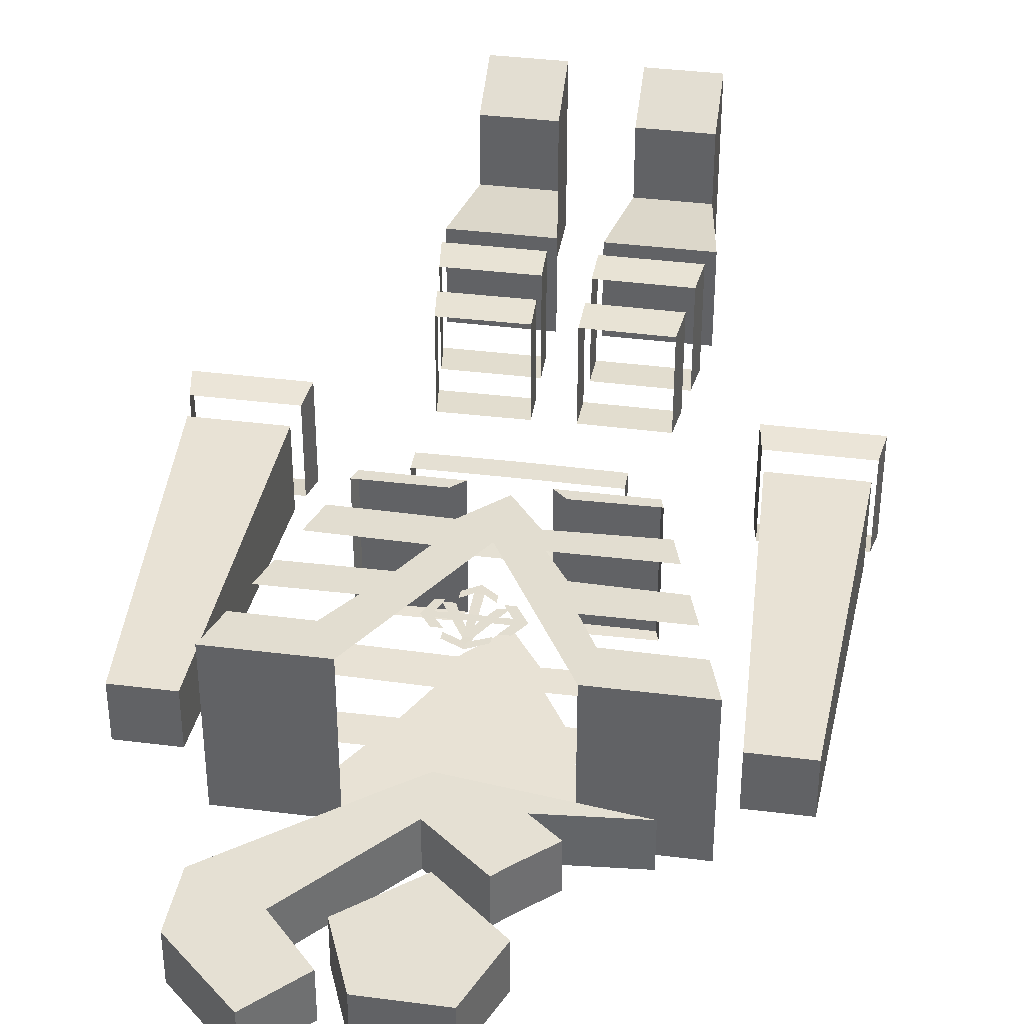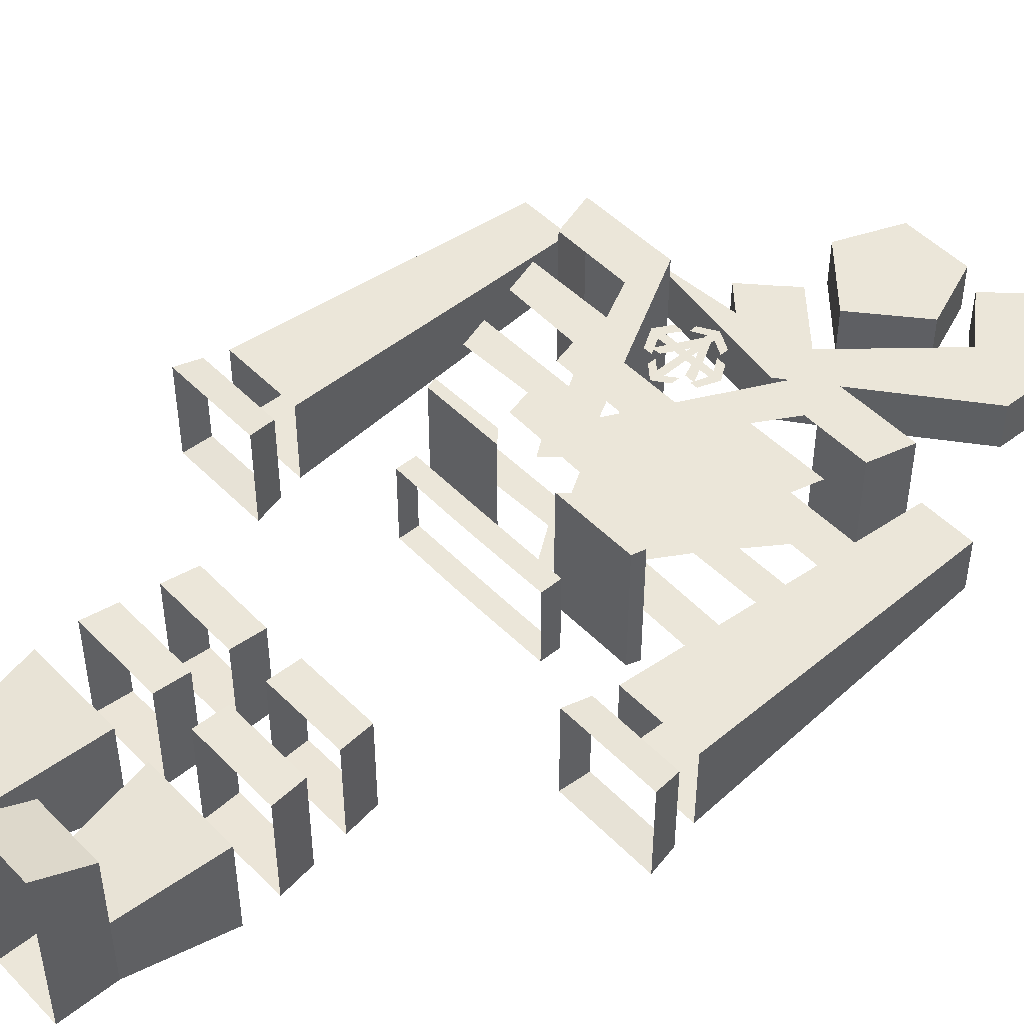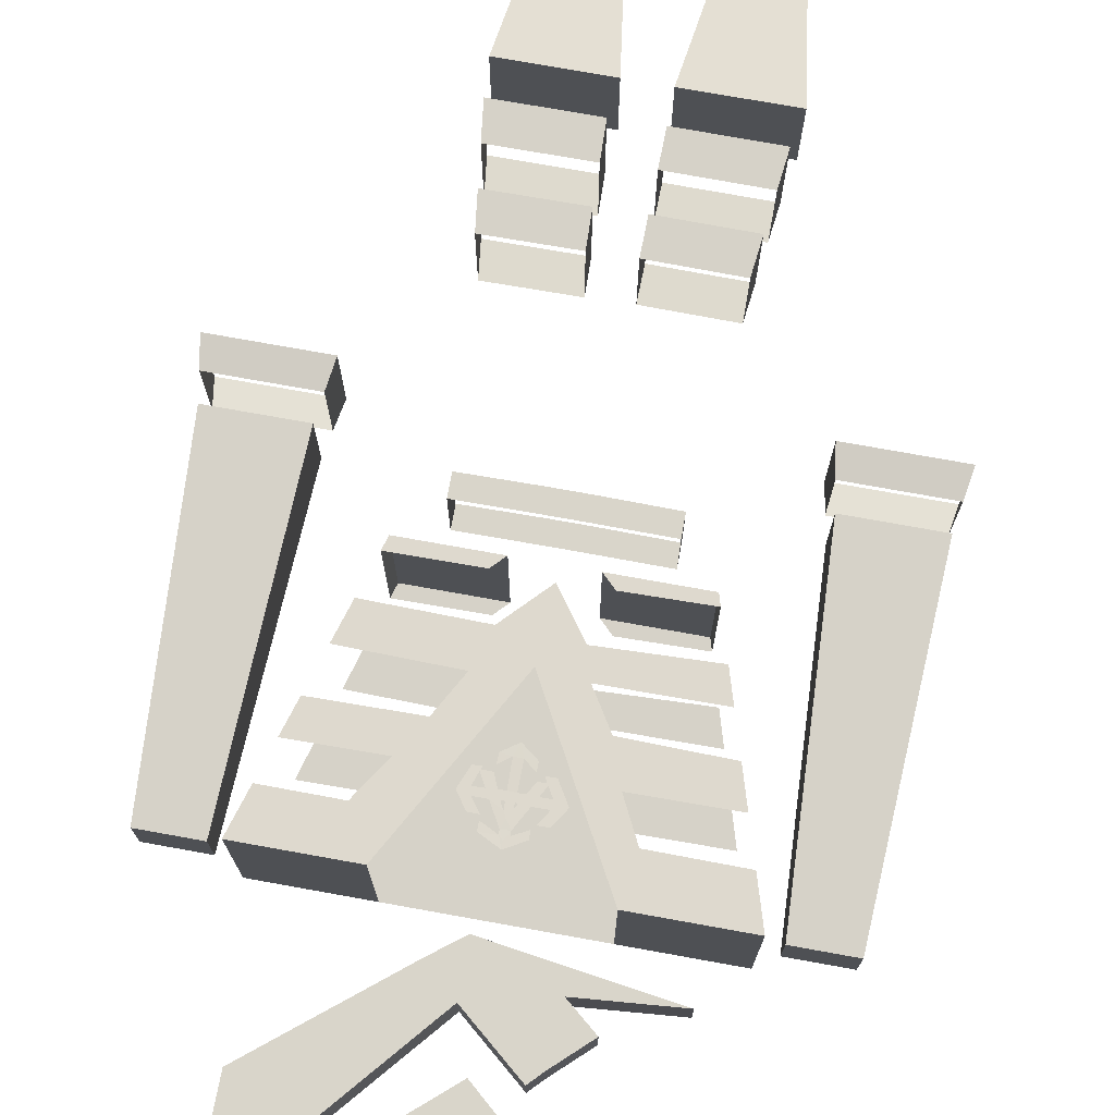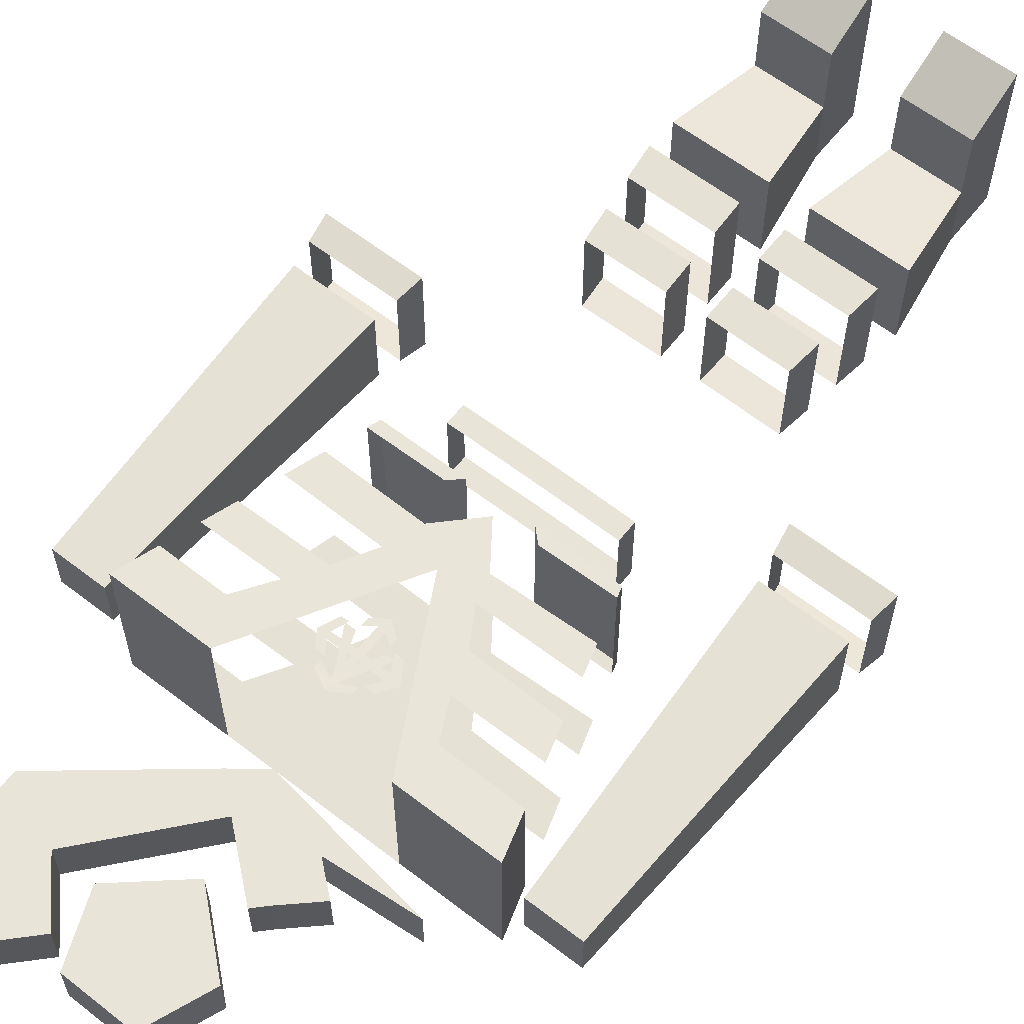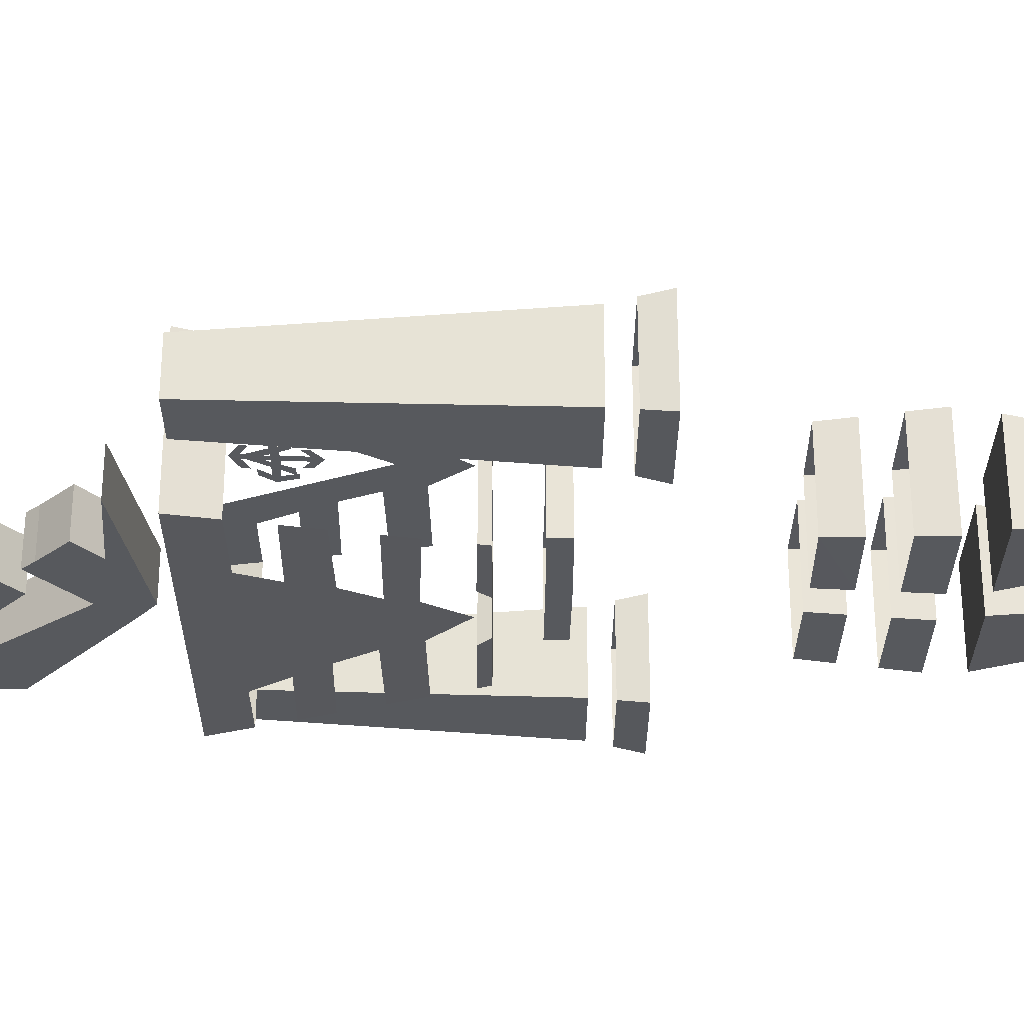
<metadata>
{"format":"obj","ext":"obj","renderer":"f3d","projection":"perspective","resolution":1024,"background":"white","views":[{"elev":38.1,"azim":-170.9,"up":"+Z"},{"elev":48.2,"azim":48.4,"up":"+Z"},{"elev":74.7,"azim":-169.8,"up":"+Z"},{"elev":61.4,"azim":-141.8,"up":"+Z"},{"elev":-29.0,"azim":-90.2,"up":"+Z"}]}
</metadata>
<code>
o Black_Cube.001
v -0.3034 0.4026 0.1702
v -0.4849 1.011 0.2026
v -0.3034 0.4026 -0.17
v -0.4849 1.011 -0.2024
v 0.3045 0.4026 0.1702
v 0.4859 1.011 0.2026
v 0.3045 0.4026 -0.17
v 0.4859 1.011 -0.2024
v 0.2257 1.011 0.2026
v -0.2234 1.011 0.2026
v -0.2234 1.011 -0.2024
v 0.2257 1.011 -0.2024
v -0.00069 0.6004 -0.1805
v -0.00069 0.6004 0.1808
v 0.4016 0.7281 -0.1873
v 0.3706 0.6241 -0.1818
v 0.4016 0.7281 0.1875
v 0.3706 0.6241 0.182
v 0.115 0.6294 0.1823
v 0.1677 0.7253 0.1874
v 0.115 0.6294 -0.1821
v 0.1677 0.7253 -0.1872
v 0.4534 0.9015 -0.1966
v 0.4264 0.8109 -0.1917
v 0.4534 0.9015 0.1968
v 0.4264 0.8109 0.192
v 0.2204 0.8091 0.1919
v 0.2803 0.9025 0.1968
v 0.2204 0.8091 -0.1916
v 0.2803 0.9025 -0.1966
v -0.3942 0.7068 -0.1862
v -0.3656 0.6109 -0.1811
v -0.3656 0.6109 0.1813
v -0.3942 0.7068 0.1864
v -0.1605 0.7013 0.1861
v -0.1054 0.6127 0.1814
v -0.1605 0.7013 -0.1859
v -0.1054 0.6127 -0.1812
v -0.4511 0.8973 -0.1963
v -0.4213 0.7977 -0.191
v -0.4213 0.7977 0.1913
v -0.4511 0.8973 0.1965
v -0.194 0.7995 0.1913
v -0.2419 0.8953 0.1964
v -0.194 0.7995 -0.1911
v -0.2419 0.8953 -0.1962
v -0.3425 0.5336 -0.177
v -0.3114 0.4296 -0.1715
v 0.3429 0.5312 -0.1769
v 0.3141 0.4347 -0.1717
v 0.3429 0.5312 0.1771
v 0.3141 0.4347 0.1719
v 0.08526 0.4026 -0.17
v -0.08876 0.4026 -0.17
v -0.3114 0.4296 0.1717
v -0.3425 0.5336 0.1772
v -0.08876 0.4026 0.1702
v 0.08526 0.4026 0.1702
v -0.08621 0.5432 0.1777
v -0.009553 0.4378 0.1721
v 0.08387 0.536 0.1773
v 0.115 0.433 0.1719
v -0.1197 0.433 0.1719
v -0.08621 0.5432 -0.1775
v -0.009553 0.4378 -0.1719
v 0.08387 0.536 -0.1771
v 0.115 0.433 -0.1716
v -0.1197 0.433 -0.1716
v 0.1469 1.589 0.005027
v 0.2593 1.706 0.005027
v 0.4293 1.544 0.005027
v 0.4265 1.383 0.005027
v 0.03558 1.07 0.005027
v -0.388 1.131 0.005027
v 0.004053 1.164 0.005027
v 0.2607 1.462 0.005027
v -0.1073 1.637 0.005027
v 0.08055 1.635 0.005027
v 0.15 1.463 0.005027
v -0.008559 1.325 0.005027
v -0.1734 1.468 0.005027
v 0.1469 1.589 -0.1212
v 0.2593 1.706 -0.1212
v 0.4293 1.544 -0.1212
v 0.4265 1.383 -0.1212
v 0.03558 1.07 -0.1212
v -0.388 1.131 -0.1212
v 0.004053 1.164 -0.1212
v 0.2607 1.462 -0.1212
v -0.1073 1.637 -0.1212
v 0.08055 1.635 -0.1212
v 0.15 1.463 -0.1212
v -0.008559 1.325 -0.1212
v -0.1734 1.468 -0.1212
v -0.1543 1.151 0.005027
v -0.1543 1.151 -0.1212
v -0.06575 1.085 0.005027
v -0.06575 1.085 -0.1212
v 0.03469 1.196 -0.1212
v 0.113 1.13 0.005027
v 0.03469 1.196 0.005027
v 0.113 1.13 -0.1212
v -0.144 1.288 0.005027
v -0.144 1.288 -0.1212
v -0.2269 1.211 0.005027
v -0.2269 1.211 -0.1212
v -0.1133 1.32 -0.1212
v -0.1133 1.32 0.005027
v -0.2234 1.011 -0.2024
v 0.2257 1.011 -0.2024
v -0.00069 0.6004 -0.1805
v -0.06671 0.8072 0.1918
v -0.002481 0.9252 0.198
v 0.0629 0.8041 0.1916
v 0.03621 0.8045 0.1916
v 0.02383 0.8343 0.1932
v -0.02763 0.835 0.1932
v -0.04272 0.8091 0.1919
v -0.0168 0.8536 0.1942
v 0.0157 0.8532 0.1942
v -0.000547 0.885 0.1959
v 0.03542 0.855 0.1943
v 0.09696 0.8473 0.1939
v 0.06805 0.8548 0.1943
v 0.04623 0.885 0.1959
v 0.0713 0.8845 0.1959
v 0.04554 0.8363 0.1933
v 0.06114 0.8074 0.1918
v 0.06004 0.8041 0.1916
v 0.06078 0.8063 0.1917
v 0.07734 0.7986 0.1913
v 0.05783 0.7977 0.1913
v 0.06944 0.8316 0.1931
v 0.0713 0.8372 0.1934
v -0.1024 0.8535 0.1942
v -0.06373 0.8126 0.192
v -0.05126 0.8356 0.1933
v -0.04044 0.8555 0.1943
v -0.06272 0.8109 0.192
v -0.06086 0.8077 0.1918
v -0.1074 0.8455 0.1938
v -0.07773 0.7959 0.1912
v -0.05405 0.7959 0.1912
v -0.07587 0.8553 0.1943
v -0.05591 0.8873 0.196
v -0.08145 0.8869 0.196
v -0.0768 0.8353 0.1933
v -0.0409 0.8122 0.192
v 0.007177 0.8345 0.1932
v -0.01185 0.8348 0.1932
v -0.01251 0.7717 0.1913
v -0.002379 0.7427 0.1899
v 0.03341 0.7678 0.1909
v 0.03417 0.7905 0.1918
v 0.007801 0.771 0.1912
v -0.01018 0.8664 0.1949
v -0.01108 0.8536 0.1942
v 0.006452 0.8713 0.1952
v 0.006466 0.8533 0.1942
v 0.007314 0.9054 0.1966
v -0.01379 0.9044 0.1969
v 0.006652 0.9158 0.1973
v 0.04565 0.8962 0.1965
v 0.04565 0.9171 0.1976
v -0.002868 0.9414 0.1989
v -0.04736 0.9158 0.1975
v -0.04736 0.8969 0.1965
v -0.0137 0.9143 0.1975
v -0.0391 0.7711 0.191
v -0.03879 0.7925 0.192
v -0.2616 -0.2193 0.1277
v -0.0505 -0.2213 0.1277
v -0.0505 -0.2213 -0.1275
v -0.2616 -0.2193 -0.1275
v 0.2627 -0.2158 0.1277
v 0.2627 -0.2158 -0.1275
v 0.0516 -0.2178 -0.1275
v 0.0516 -0.2178 0.1277
v 0.2841 -0.3929 0.1381
v 0.2841 -0.3929 -0.1379
v 0.05577 -0.3939 -0.1379
v 0.05577 -0.3939 0.1381
v -0.2831 -0.398 0.1381
v -0.05468 -0.399 -0.1379
v -0.05468 -0.399 0.1381
v -0.2831 -0.398 -0.1379
v -0.05259 -0.3102 0.1329
v -0.2723 -0.3087 -0.1327
v -0.2723 -0.3087 0.1329
v -0.05259 -0.3102 -0.1327
v 0.2734 -0.3044 -0.1327
v 0.05368 -0.3059 -0.1327
v 0.05368 -0.3059 0.1329
v 0.2734 -0.3044 0.1329
v 0.2951 -0.4837 0.1435
v 0.2951 -0.4837 -0.1433
v 0.05791 -0.4842 -0.1433
v 0.05791 -0.4842 0.1435
v -0.2938 -0.4874 0.1434
v -0.05676 -0.4879 -0.1431
v -0.05676 -0.4879 0.1434
v -0.2938 -0.4874 -0.1431
v -0.2188 0.2449 0.1069
v -0.2188 0.2449 -0.1066
v 0.2199 0.2449 -0.1066
v 0.2199 0.2449 0.1069
v 0.04325 0.243 0.1069
v -0.04216 0.243 0.1069
v -0.04216 0.243 -0.1066
v 0.04325 0.243 -0.1066
v -0.2188 0.2983 0.1069
v -0.2188 0.2983 -0.1066
v 0.2199 0.2983 -0.1066
v 0.2199 0.2983 0.1069
v 0.04325 0.2973 0.1069
v -0.04216 0.2973 0.1069
v -0.04216 0.2973 -0.1066
v 0.04325 0.2973 -0.1066
v 0.08424 -0.8352 0.08142
v 0.04846 -0.5803 0.1172
v 0.08424 -0.8352 -0.1019
v 0.04846 -0.5803 -0.1377
v 0.2676 -0.8352 0.08142
v 0.3033 -0.5803 0.1172
v 0.2676 -0.8352 -0.1019
v 0.3033 -0.5803 -0.1377
v 0.08424 -0.8352 0.2683
v 0.2676 -0.8352 0.2683
v 0.08424 -0.9788 0.08142
v 0.2676 -0.9788 0.08142
v 0.2676 -0.9788 -0.1019
v 0.08424 -0.9788 -0.1019
v 0.08424 -0.9788 0.3442
v 0.2676 -0.9788 0.3442
v -0.2759 -0.8352 0.08142
v -0.3117 -0.5803 0.1172
v -0.2759 -0.8352 -0.1019
v -0.3117 -0.5803 -0.1377
v -0.09258 -0.8352 0.08142
v -0.05679 -0.5803 0.1172
v -0.09258 -0.8352 -0.1019
v -0.05679 -0.5803 -0.1377
v -0.2759 -0.8352 0.2683
v -0.09258 -0.8352 0.2683
v -0.2759 -0.9788 0.08142
v -0.09258 -0.9788 0.08142
v -0.09258 -0.9788 -0.1019
v -0.2759 -0.9788 -0.1019
v -0.2759 -0.9788 0.3442
v -0.09258 -0.9788 0.3442
v 0.4697 0.06852 0.1305
v 0.5295 0.9984 0.0707
v 0.4697 0.06852 -0.1303
v 0.5295 0.9984 -0.07048
v 0.7305 0.06852 0.1305
v 0.6707 0.9984 0.0707
v 0.7305 0.06852 -0.1303
v 0.6707 0.9984 -0.07048
v 0.4812 0.1395 0.119
v 0.4812 0.1395 -0.1188
v 0.719 0.1395 -0.1188
v 0.719 0.1395 0.119
v 0.4909 0.2001 0.1093
v 0.4909 0.2001 -0.109
v 0.7092 0.2001 -0.109
v 0.7092 0.2001 0.1093
v -0.4686 0.06852 0.1305
v -0.5284 0.9984 0.0707
v -0.4686 0.06852 -0.1303
v -0.5284 0.9984 -0.07048
v -0.7294 0.06852 0.1305
v -0.6696 0.9984 0.0707
v -0.7294 0.06852 -0.1303
v -0.6696 0.9984 -0.07048
v -0.4801 0.1395 0.119
v -0.4801 0.1395 -0.1188
v -0.7179 0.1395 -0.1188
v -0.7179 0.1395 0.119
v -0.4898 0.2001 0.1093
v -0.4898 0.2001 -0.109
v -0.7081 0.2001 -0.109
v -0.7081 0.2001 0.1093
f 55 3 1
f 3 68 54
f 50 5 7
f 5 62 58
f 3 57 1
f 8 9 6
f 11 2 10
f 23 6 25
f 42 4 39
f 63 1 57
f 61 19 14
f 58 7 5
f 67 7 53
f 13 22 21
f 74 97 95
f 81 80 79
f 87 96 98
f 92 93 94
f 70 82 69
f 71 83 70
f 72 84 71
f 72 102 85
f 97 86 73
f 95 87 74
f 101 107 108
f 69 89 76
f 78 90 77
f 79 91 78
f 80 92 79
f 81 93 80
f 77 94 81
f 108 104 103
f 100 101 75
f 97 87 98
f 88 102 86
f 88 107 99
f 84 85 89
f 101 89 99
f 100 86 102
f 70 69 76
f 106 103 104
f 95 106 96
f 96 104 88
f 75 108 103
f 95 103 105
f 79 78 81
f 78 77 81
f 90 91 94
f 91 92 94
f 70 83 82
f 71 84 83
f 72 85 84
f 72 100 102
f 97 98 86
f 95 96 87
f 101 99 107
f 69 82 89
f 78 91 90
f 79 92 91
f 80 93 92
f 81 94 93
f 77 90 94
f 108 107 104
f 75 95 97
f 97 73 75
f 73 100 75
f 97 74 87
f 86 98 88
f 98 96 88
f 88 99 102
f 88 104 107
f 85 102 89
f 102 99 89
f 89 82 83
f 83 84 89
f 101 76 89
f 100 73 86
f 76 101 100
f 100 72 76
f 72 71 76
f 71 70 76
f 106 105 103
f 95 105 106
f 96 106 104
f 75 101 108
f 95 75 103
f 110 111 109
f 112 140 139
f 113 162 165
f 121 160 161
f 134 133 123
f 132 131 114
f 128 130 114
f 130 129 114
f 112 141 142
f 139 136 112
f 115 129 130
f 144 135 147
f 158 156 159
f 149 150 151
f 171 187 172
f 174 190 188
f 171 188 189
f 172 190 173
f 175 191 176
f 176 192 177
f 177 193 178
f 175 193 194
f 179 198 195
f 181 198 182
f 180 197 181
f 179 196 180
f 185 200 184
f 186 199 183
f 186 200 202
f 183 201 185
f 217 210 209
f 204 217 209
f 215 208 207
f 206 215 207
f 216 203 208
f 213 206 205
f 218 205 210
f 211 204 203
f 220 221 219
f 222 225 221
f 226 223 225
f 224 219 223
f 222 224 226
f 219 228 223
f 230 228 234
f 227 234 228
f 223 231 225
f 221 229 219
f 225 232 221
f 229 227 219
f 236 237 235
f 238 241 237
f 242 239 241
f 240 235 239
f 238 240 242
f 235 244 239
f 246 244 250
f 243 250 244
f 239 247 241
f 237 245 235
f 241 248 237
f 245 243 235
f 55 48 3
f 3 48 68
f 50 52 5
f 5 52 62
f 3 54 57
f 8 12 9
f 11 4 2
f 23 8 6
f 42 2 4
f 63 55 1
f 33 56 36
f 56 59 36
f 59 60 14
f 60 61 14
f 61 51 19
f 51 18 19
f 36 59 14
f 35 36 14
f 41 34 43
f 34 35 43
f 20 17 27
f 17 26 27
f 28 25 6
f 10 2 42
f 10 42 44
f 14 10 43
f 10 44 43
f 28 6 9
f 27 28 9
f 14 43 35
f 27 9 20
f 9 14 20
f 19 20 14
f 58 53 7
f 67 50 7
f 16 49 21
f 49 66 21
f 66 65 13
f 65 64 13
f 64 47 38
f 47 32 38
f 21 66 13
f 24 15 29
f 15 22 29
f 37 31 45
f 31 40 45
f 38 37 13
f 37 45 13
f 46 39 11
f 39 4 11
f 46 11 45
f 11 13 45
f 12 8 30
f 8 23 30
f 13 12 22
f 12 30 29
f 12 29 22
f 64 38 13
f 113 160 162
f 162 163 164
f 165 166 168
f 166 167 168
f 168 161 113
f 162 164 165
f 165 168 113
f 121 158 160
f 158 120 122
f 120 130 127
f 130 128 127
f 127 122 120
f 122 160 158
f 119 156 138
f 156 121 161
f 119 137 139
f 160 113 161
f 137 119 138
f 137 136 139
f 161 138 156
f 123 126 124
f 126 125 124
f 124 122 127
f 128 114 133
f 114 123 133
f 123 124 134
f 124 127 134
f 114 129 132
f 131 123 114
f 112 135 141
f 142 143 112
f 143 140 112
f 119 139 117
f 139 140 118
f 117 139 148
f 118 148 139
f 117 150 119
f 150 149 159
f 157 119 150
f 130 120 116
f 120 159 149
f 116 120 149
f 150 159 157
f 116 115 130
f 137 138 144
f 144 145 146
f 135 112 147
f 112 136 147
f 147 137 144
f 144 146 135
f 121 156 158
f 156 157 159
f 151 170 169
f 169 152 151
f 152 153 155
f 151 152 155
f 153 154 155
f 155 149 151
f 171 189 187
f 174 173 190
f 171 174 188
f 172 187 190
f 175 194 191
f 176 191 192
f 177 192 193
f 175 178 193
f 179 182 198
f 181 197 198
f 180 196 197
f 179 195 196
f 185 201 200
f 186 202 199
f 186 184 200
f 183 199 201
f 217 218 210
f 204 212 217
f 215 216 208
f 206 214 215
f 216 211 203
f 213 214 206
f 218 213 205
f 211 212 204
f 220 222 221
f 222 226 225
f 226 224 223
f 224 220 219
f 222 220 224
f 219 227 228
f 230 223 228
f 227 233 234
f 223 230 231
f 221 232 229
f 225 231 232
f 229 233 227
f 236 238 237
f 238 242 241
f 242 240 239
f 240 236 235
f 238 236 240
f 235 243 244
f 246 239 244
f 243 249 250
f 239 246 247
f 237 248 245
f 241 247 248
f 245 249 243
f 252 264 263
f 264 258 265
f 258 266 265
f 256 263 266
f 254 256 258
f 262 251 255
f 261 255 257
f 260 257 253
f 259 253 251
f 280 268 279
f 281 270 280
f 282 274 281
f 282 268 272
f 272 270 274
f 267 278 271
f 271 277 273
f 273 276 269
f 269 275 267
f 252 254 264
f 264 254 258
f 258 256 266
f 256 252 263
f 254 252 256
f 262 259 251
f 261 262 255
f 260 261 257
f 259 260 253
f 280 270 268
f 281 274 270
f 282 272 274
f 282 279 268
f 272 268 270
f 267 275 278
f 271 278 277
f 273 277 276
f 269 276 275

</code>
